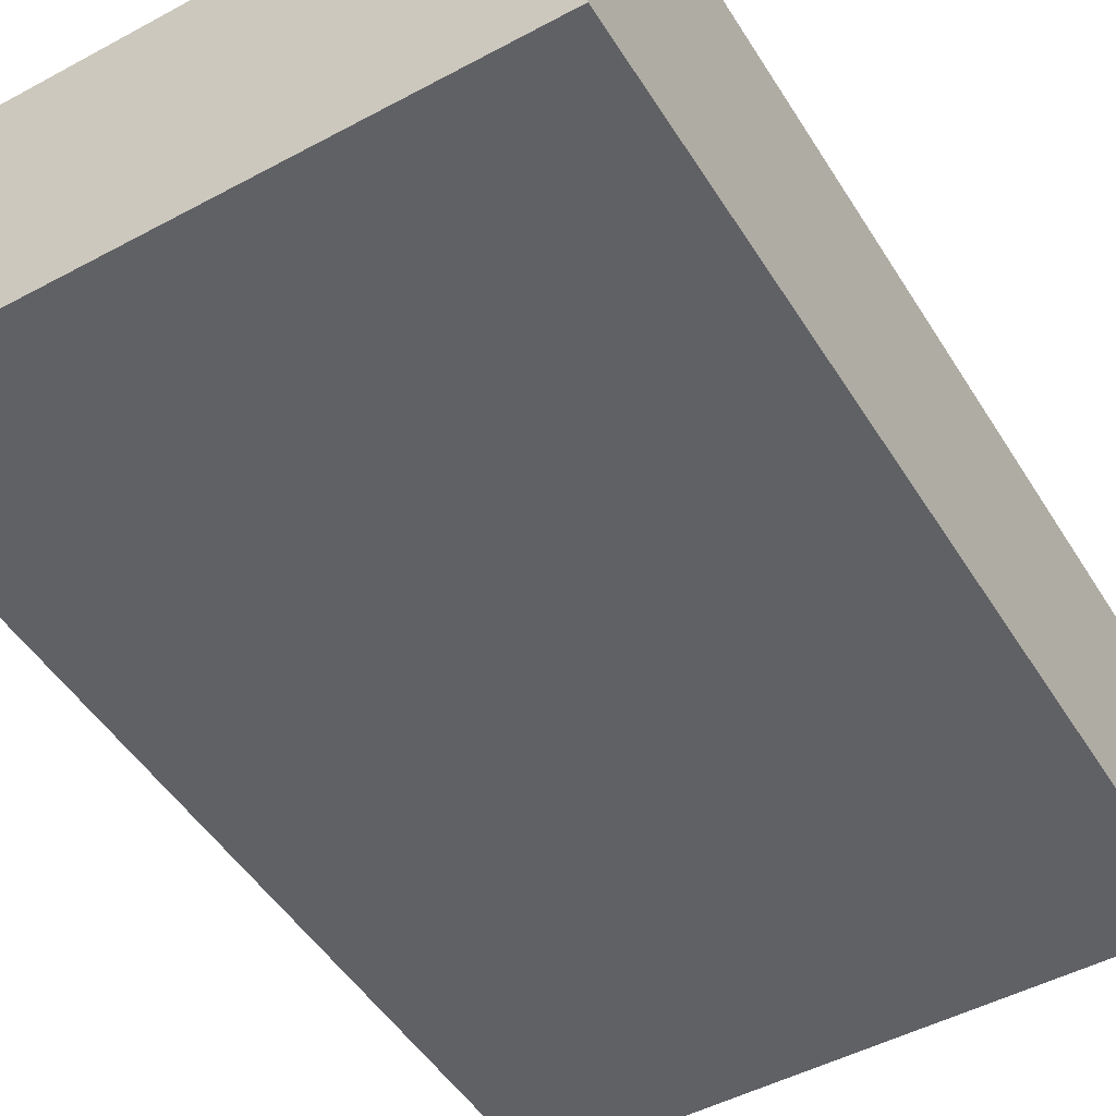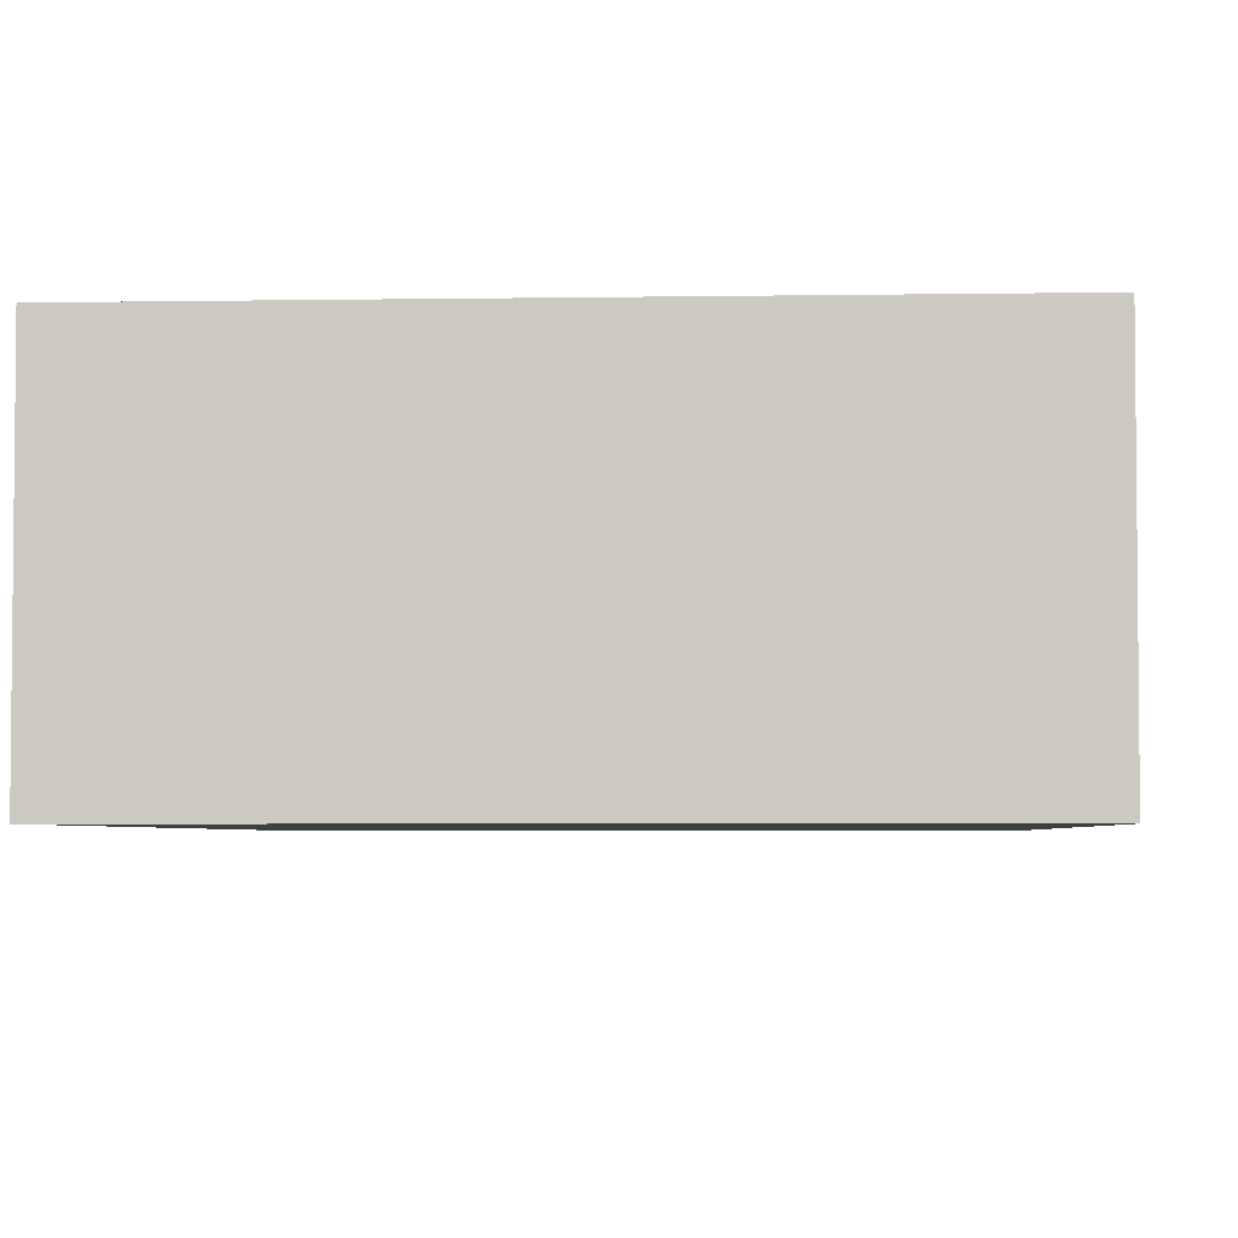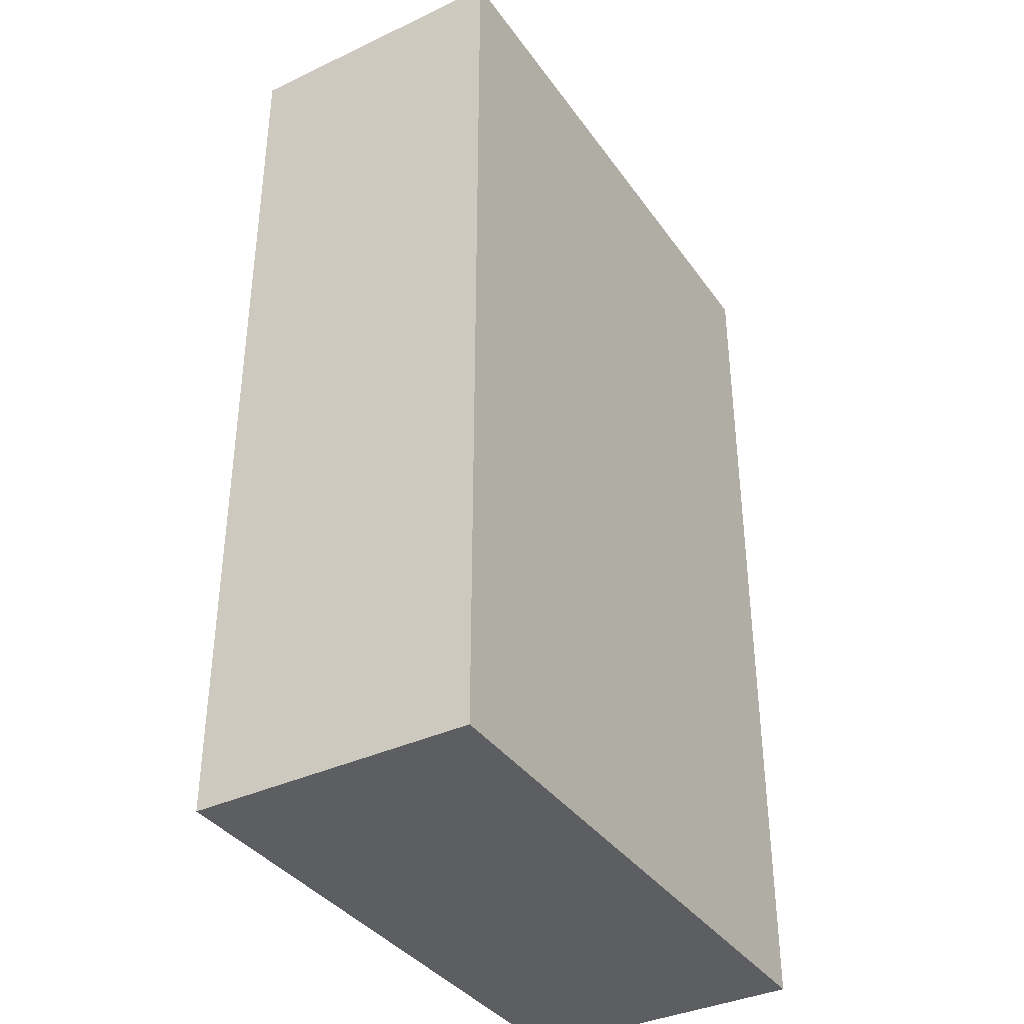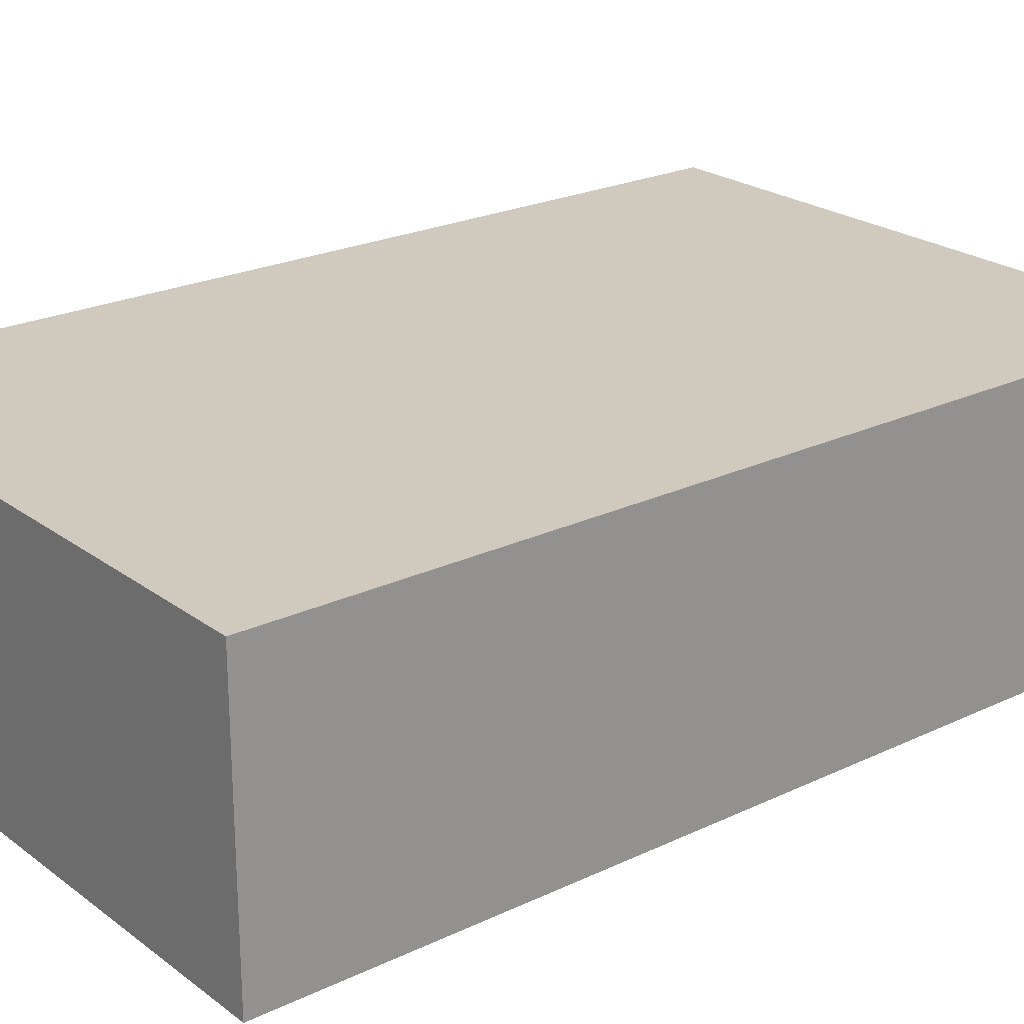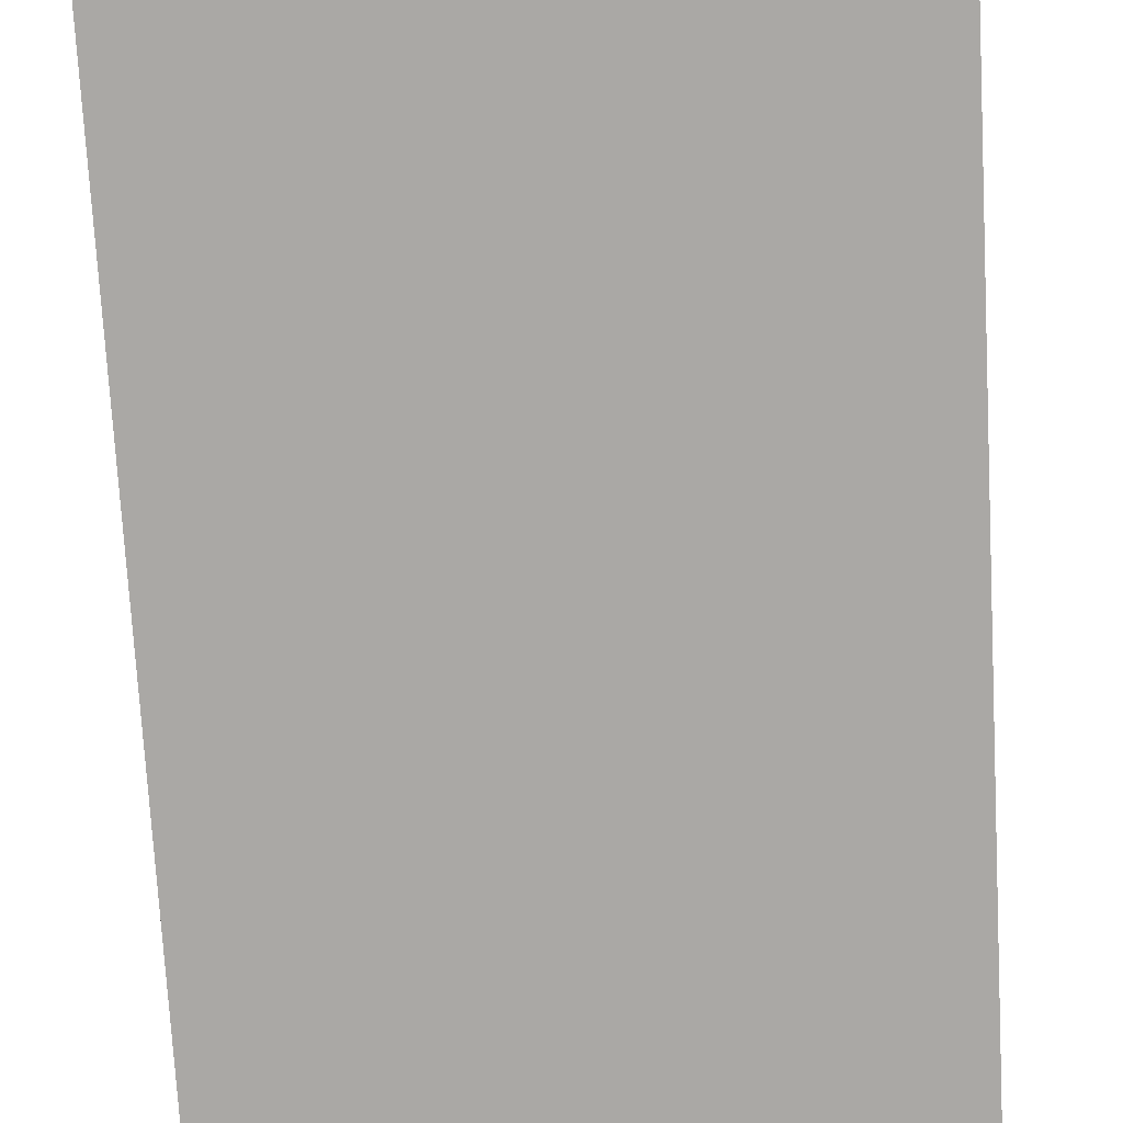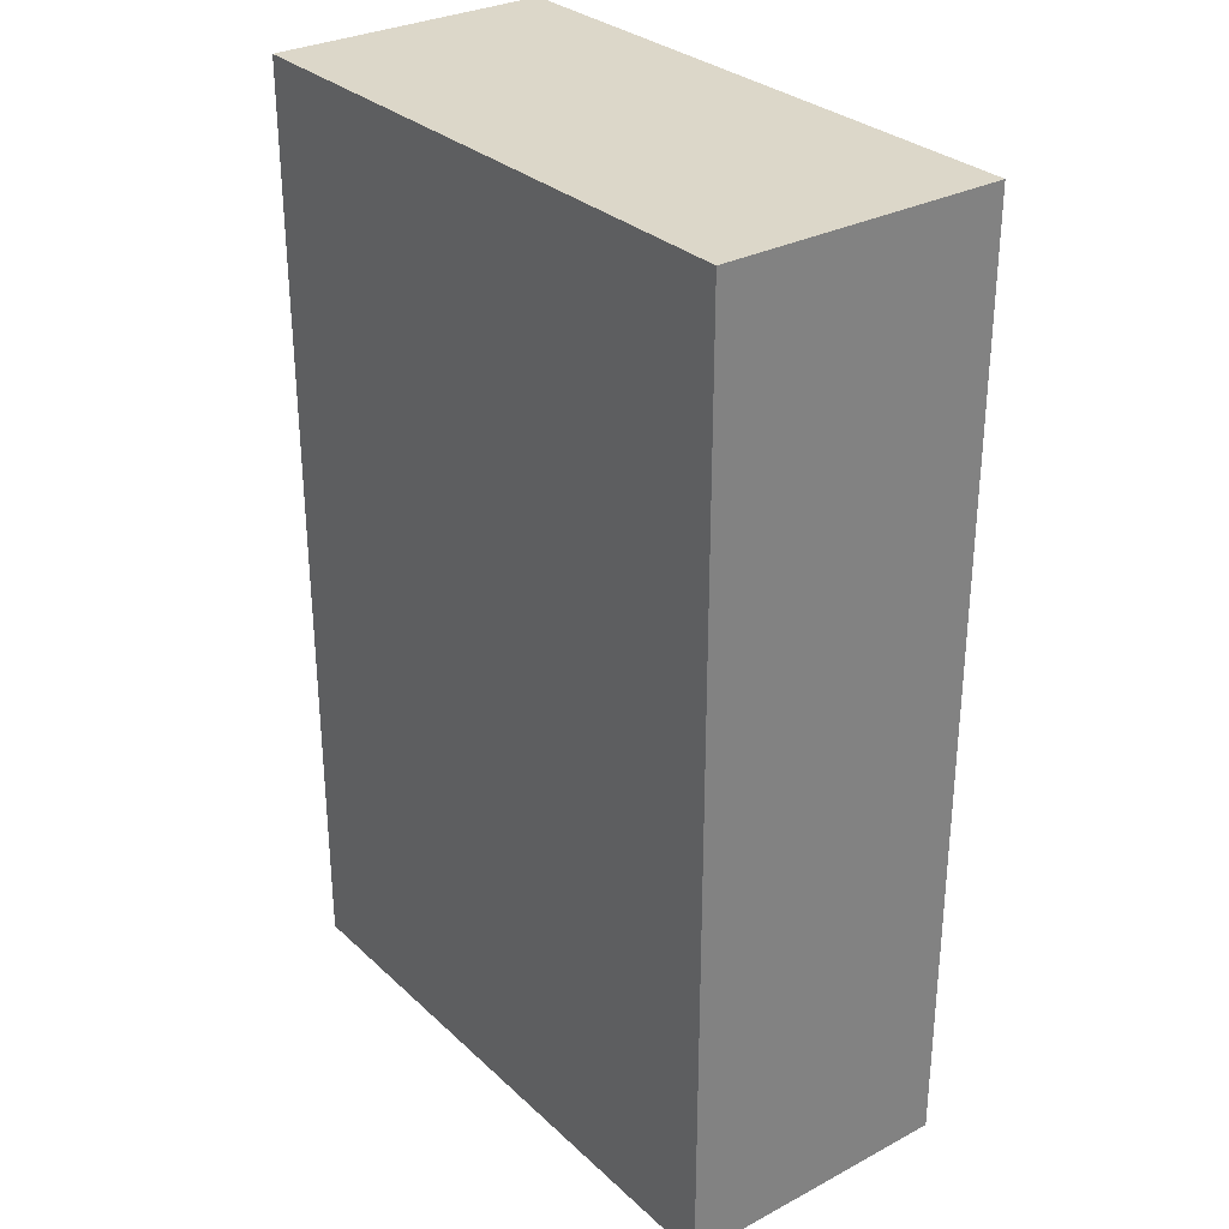
<metadata>
{"format":"obj","ext":"obj","renderer":"f3d","projection":"perspective","resolution":1024,"background":"white","views":[{"elev":-49.0,"azim":30.8,"up":"+Y"},{"elev":-3.9,"azim":-176.8,"up":"+Y"},{"elev":-37.3,"azim":121.1,"up":"+Z"},{"elev":23.0,"azim":-128.9,"up":"+Y"},{"elev":-75.2,"azim":3.2,"up":"+Y"},{"elev":30.3,"azim":52.6,"up":"+Z"}]}
</metadata>
<code>
o фундаментОсновной
v -1.6 -0.75 2.5
v -1.6 0.75 2.5
v -1.6 -0.75 -2.5
v -1.6 0.75 -2.5
v 1.6 -0.75 2.5
v 1.6 0.75 2.5
v 1.6 -0.75 -2.5
v 1.6 0.75 -2.5
f 1 2 4 3
f 3 4 8 7
f 7 8 6 5
f 5 6 2 1
f 3 7 5 1
f 8 4 2 6

</code>
